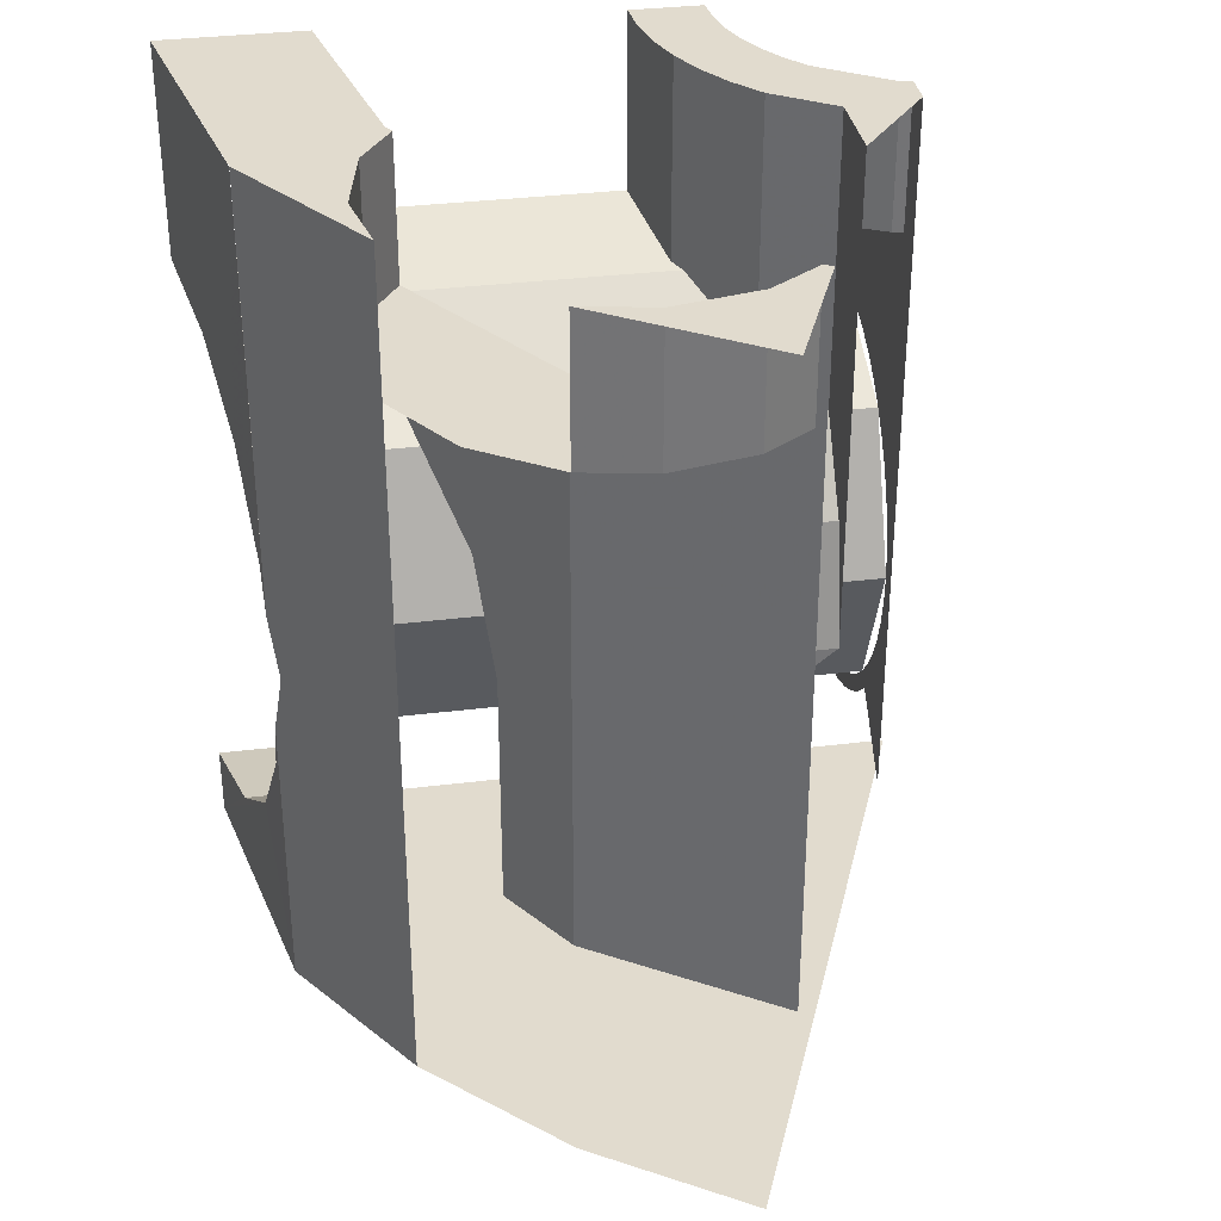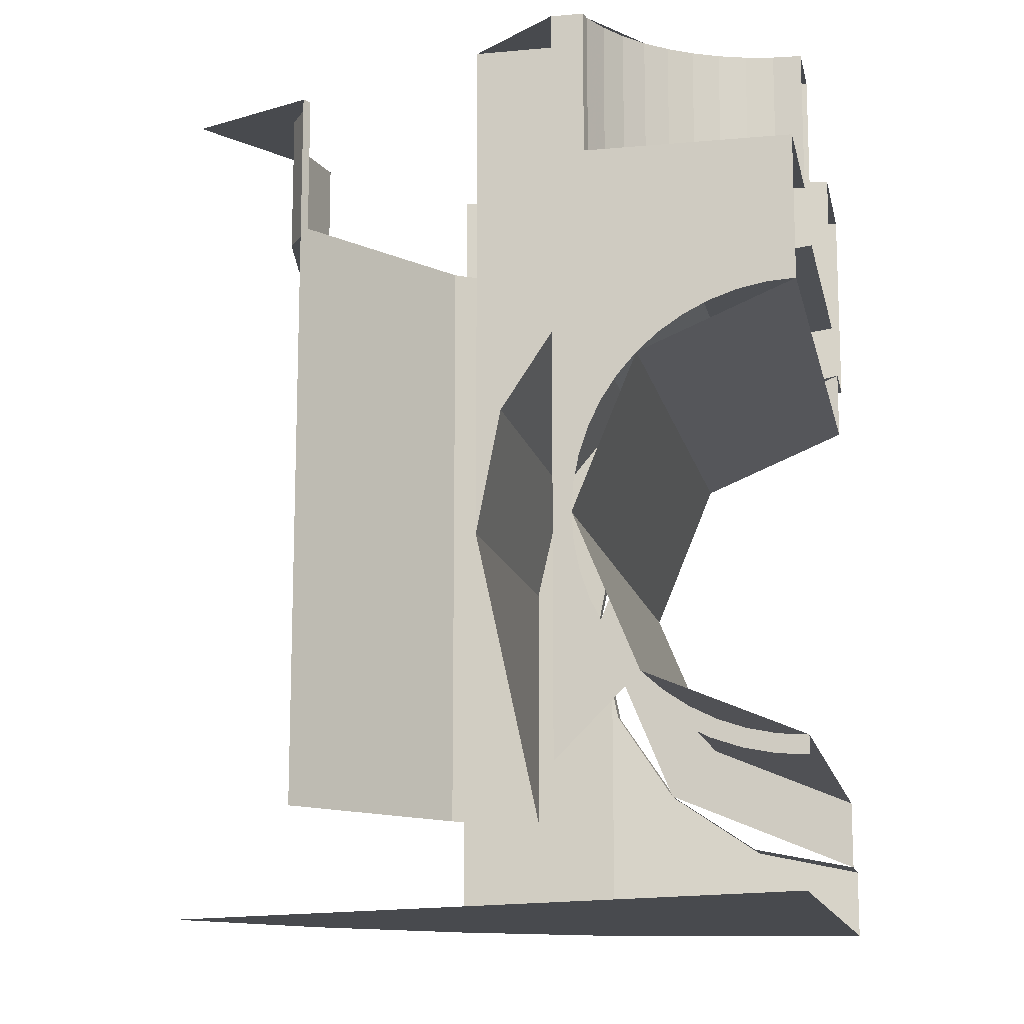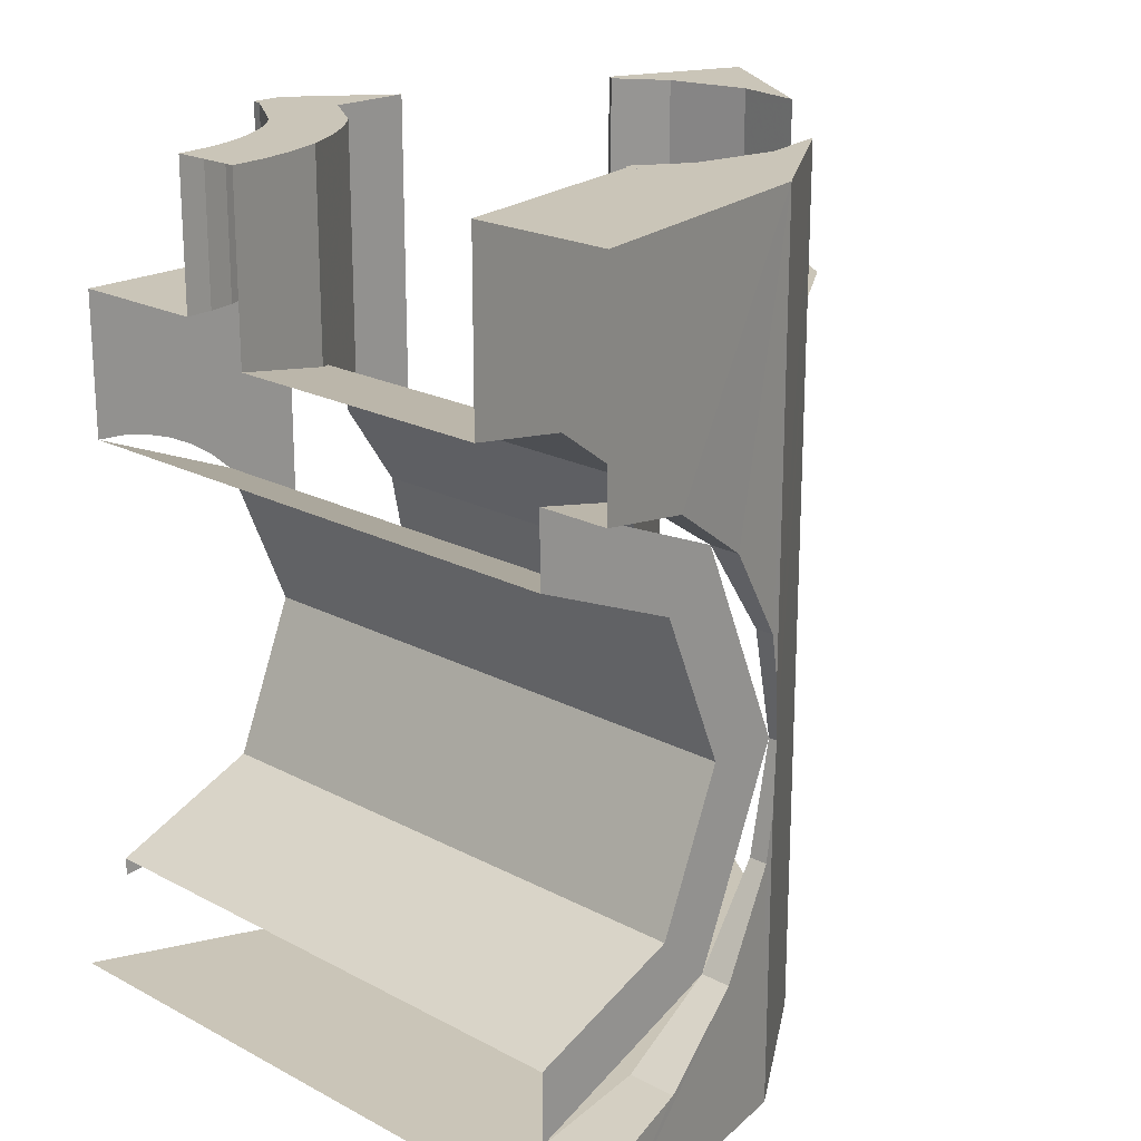
<metadata>
{"format":"obj","ext":"obj","renderer":"f3d","projection":"perspective","resolution":1024,"background":"white","views":[{"elev":33.9,"azim":170.4,"up":"+Y"},{"elev":-13.3,"azim":-78.3,"up":"+Y"},{"elev":20.4,"azim":44.0,"up":"+Y"}]}
</metadata>
<code>
v 0.3 1.2 0
v 0.2974 1.2 -0.03915
v 0.2974 1 -0.03915
v 0.3 1 0
v 0.2974 1.2 -0.03915
v 0.2898 1.2 -0.07764
v 0.2898 1 -0.07764
v 0.2974 1 -0.03915
v 0.2898 1.2 -0.07764
v 0.2772 1.2 -0.1148
v 0.2772 1 -0.1148
v 0.2898 1 -0.07764
v 0.2772 1.2 -0.1148
v 0.2598 1.2 -0.15
v 0.2598 1 -0.15
v 0.2772 1 -0.1148
v 0.2598 1.2 -0.15
v 0.238 1.2 -0.1826
v 0.238 1 -0.1826
v 0.2598 1 -0.15
v 0.238 1.2 -0.1826
v 0.2121 1.2 -0.2121
v 0.2121 1 -0.2121
v 0.238 1 -0.1826
v 0.2121 1.2 -0.2121
v 0.1826 1.2 -0.238
v 0.1826 1 -0.238
v 0.2121 1 -0.2121
v 0.1826 1.2 -0.238
v 0.15 1.2 -0.2598
v 0.15 1 -0.2598
v 0.1826 1 -0.238
v 0.15 1.2 -0.2598
v 0.1148 1.2 -0.2772
v 0.1148 1 -0.2772
v 0.15 1 -0.2598
v 0.3 1 0
v 0.2974 1 -0.03915
v 0.2898 1 -0.07764
v 0.3 1 0
v 0.2898 1 -0.07764
v 0.2772 1 -0.1148
v 0.3 1 0
v 0.2772 1 -0.1148
v 0.2598 1 -0.15
v 0.3 1 0
v 0.2598 1 -0.15
v 0.238 1 -0.1826
v 0.3 1 0
v 0.238 1 -0.1826
v 0.2121 1 -0.2121
v 0.3 1 0
v 0.2121 1 -0.2121
v 0.1826 1 -0.238
v 0.3 1 0
v 0.1826 1 -0.238
v 0.15 1 -0.2598
v 0.3 1 0
v 0.15 1 -0.2598
v 0.1148 1 -0.2772
v 0.1 0.825 -0.325
v 0.1 1 -0.2801
v 0.1 1.2 -0.2801
v 0.1 1.2 -0.325
v 0.1 1 -0.2801
v 0.1148 1 -0.2772
v 0.1148 1.2 -0.2772
v 0.1 1.2 -0.2801
v 0.1 1 0
v 0.3 1 0
v 0.1148 1 -0.2772
v 0.1 1 -0.2801
v 0.1 0.825 0
v 0.1 1 0
v 0.1 1 -0.2801
v 0.1 0.825 -0.325
v 0.2 1.2 -0.45
v 0.1 1.2 -0.325
v 0.2 1.2 -0.3382
v 0.1 1.2 -0.325
v 0.1 1.2 -0.2801
v 0.1148 1.2 -0.2772
v 0.2 1.2 -0.3382
v 0.1148 1.2 -0.2772
v 0.2121 1.2 -0.2121
v 0.2828 1.2 -0.2828
v 0.2 1.2 -0.3382
v 0.3 1.2 0
v 0.4 1.2 0
v 0.3966 1.2 -0.0522
v 0.2974 1.2 -0.03915
v 0.2974 1.2 -0.03915
v 0.3966 1.2 -0.0522
v 0.3864 1.2 -0.1035
v 0.2898 1.2 -0.07764
v 0.2898 1.2 -0.07764
v 0.3864 1.2 -0.1035
v 0.3696 1.2 -0.1531
v 0.2772 1.2 -0.1148
v 0.2772 1.2 -0.1148
v 0.3696 1.2 -0.1531
v 0.3464 1.2 -0.2
v 0.2598 1.2 -0.15
v 0.2598 1.2 -0.15
v 0.3464 1.2 -0.2
v 0.3174 1.2 -0.2435
v 0.238 1.2 -0.1826
v 0.238 1.2 -0.1826
v 0.3174 1.2 -0.2435
v 0.2828 1.2 -0.2828
v 0.2121 1.2 -0.2121
v 0.2 0.6722 -0.4158
v 0.2 0.5 -0.45
v 0.2 1.2 -0.45
v 0.2 1.2 -0.3382
v 0.2 0.7883 -0.3382
v 0.2 0.6722 -0.4158
v 0.2 1.2 -0.45
v 0.2299 0.8182 -0.3182
v 0.2 0.7883 -0.3382
v 0.2 1.2 -0.3382
v 0.2828 1.2 -0.2828
v 0.2828 0.8418 -0.2828
v 0.2299 0.8182 -0.3182
v 0.2 1.2 -0.3382
v 0.3568 0.9158 -0.1722
v 0.2828 0.8418 -0.2828
v 0.2828 1.2 -0.2828
v 0.3696 1.2 -0.1531
v 0.3696 0.9196 -0.1531
v 0.3568 0.9158 -0.1722
v 0.2828 1.2 -0.2828
v 0.4 1.2 0
v 0.4 0.95 0
v 0.3696 0.9196 -0.1531
v 0.3696 1.2 -0.1531
v 0.643 0.5 -0.45
v 0.643 0.15 -0.45
v 0.2 0.5 -0.45
v 0.643 0.5 -0.45
v 0.2 0.5 -0.45
v 0.2 0.6722 -0.4158
v 0.6659 0.6722 -0.4158
v 0.2 0.6722 -0.4158
v 0.2 0.7883 -0.3382
v 0.6659 0.6722 -0.4158
v 0.6659 0.6722 -0.4158
v 0.2 0.7883 -0.3382
v 0.2299 0.8182 -0.3182
v 0.7311 0.8182 -0.3182
v 0.7311 0.8182 -0.3182
v 0.2299 0.8182 -0.3182
v 0.2828 0.8418 -0.2828
v 0.7391 0.8262 -0.3062
v 0.7391 0.8262 -0.3062
v 0.2828 0.8418 -0.2828
v 0.3568 0.9158 -0.1722
v 0.7658 0.9158 -0.1722
v 0.7658 0.9158 -0.1722
v 0.3568 0.9158 -0.1722
v 0.3696 0.9196 -0.1531
v 0.7658 0.9158 -0.1722
v 0.3696 0.9196 -0.1531
v 0.4 0.95 0
v 0.8 0.95 0
v 0.3172 1 -0.7317
v 0.3172 1.2 -0.7317
v 0.3061 1.2 -0.7391
v 0.3061 0.15 -0.7391
v 0.5657 1 -0.5657
v 0.3172 1 -0.7317
v 0.3061 0.15 -0.7391
v 0.5657 0.15 -0.5657
v 0.643 0.5 -0.45
v 0.5657 1 -0.5657
v 0.5657 0.15 -0.5657
v 0.643 0.15 -0.45
v 0.6659 0.6722 -0.4158
v 0.5657 1 -0.5657
v 0.643 0.5 -0.45
v 0.7311 0.8182 -0.3182
v 0.7317 1 -0.3172
v 0.5657 1 -0.5657
v 0.6659 0.6722 -0.4158
v 0.7391 0.8262 -0.3062
v 0.7317 1 -0.3172
v 0.7311 0.8182 -0.3182
v 0.7317 1 -0.3172
v 0.7391 0.8262 -0.3062
v 0.7391 1.2 -0.3061
v 0.7317 1.2 -0.3172
v 0.7658 0.9158 -0.1722
v 0.7391 1.2 -0.3061
v 0.7391 0.8262 -0.3062
v 0.7658 0.9158 -0.1722
v 0.8 0.95 0
v 0.8 1.2 0
v 0.7391 1.2 -0.3061
v 0.1 0.825 0
v 0.1 0.8222 -0.04241
v 0.1 0.7974 -0.03915
v 0.1 0.8 0
v 0.1 0.8222 -0.04241
v 0.1 0.8139 -0.08411
v 0.1 0.7898 -0.07764
v 0.1 0.7974 -0.03915
v 0.1 0.8139 -0.08411
v 0.1 0.8003 -0.1244
v 0.1 0.7772 -0.1148
v 0.1 0.7898 -0.07764
v 0.1 0.8003 -0.1244
v 0.1 0.7814 -0.1625
v 0.1 0.7598 -0.15
v 0.1 0.7772 -0.1148
v 0.1 0.7814 -0.1625
v 0.1 0.7579 -0.1979
v 0.1 0.738 -0.1826
v 0.1 0.7598 -0.15
v 0.1 0.7579 -0.1979
v 0.1 0.7298 -0.2298
v 0.1 0.7121 -0.2121
v 0.1 0.738 -0.1826
v 0.1 0.7298 -0.2298
v 0.1 0.6979 -0.2579
v 0.1 0.6826 -0.238
v 0.1 0.7121 -0.2121
v 0.1 0.6979 -0.2579
v 0.1 0.6625 -0.2814
v 0.1 0.65 -0.2598
v 0.1 0.6826 -0.238
v 0.1 0.6625 -0.2814
v 0.1 0.6244 -0.3003
v 0.1 0.6148 -0.2772
v 0.1 0.65 -0.2598
v 0.1 0.6244 -0.3003
v 0.1 0.5841 -0.3139
v 0.1 0.5776 -0.2898
v 0.1 0.6148 -0.2772
v 0.1 0.5841 -0.3139
v 0.1 0.5424 -0.3222
v 0.1 0.5392 -0.2974
v 0.1 0.5776 -0.2898
v 0.1 0.5424 -0.3222
v 0.1 0.5 -0.325
v 0.1 0.5 -0.3
v 0.1 0.5392 -0.2974
v 0.1 0.5 -0.325
v 0.1 0.4576 -0.3222
v 0.1 0.4608 -0.2974
v 0.1 0.5 -0.3
v 0.1 0.4576 -0.3222
v 0.1 0.4159 -0.3139
v 0.1 0.4224 -0.2898
v 0.1 0.4608 -0.2974
v 0.1 0.4159 -0.3139
v 0.1 0.3756 -0.3003
v 0.1 0.3852 -0.2772
v 0.1 0.4224 -0.2898
v 0.1 0.3756 -0.3003
v 0.1 0.3375 -0.2814
v 0.1 0.35 -0.2598
v 0.1 0.3852 -0.2772
v 0.1 0.3375 -0.2814
v 0.1 0.3021 -0.2579
v 0.1 0.3174 -0.238
v 0.1 0.35 -0.2598
v 0.1 0.3021 -0.2579
v 0.1 0.2702 -0.2298
v 0.1 0.2879 -0.2121
v 0.1 0.3174 -0.238
v 0.1 0.2702 -0.2298
v 0.1 0.2421 -0.1979
v 0.1 0.262 -0.1826
v 0.1 0.2879 -0.2121
v 0.1 0.2421 -0.1979
v 0.1 0.2185 -0.1625
v 0.1 0.2402 -0.15
v 0.1 0.262 -0.1826
v 0.1 0.2185 -0.1625
v 0.1 0.1997 -0.1244
v 0.1 0.2228 -0.1148
v 0.1 0.2402 -0.15
v 0.1 0.1997 -0.1244
v 0.1 0.1861 -0.08411
v 0.1 0.2102 -0.07764
v 0.1 0.2228 -0.1148
v 0.1 0.1861 -0.08411
v 0.1 0.1778 -0.04241
v 0.1 0.2026 -0.03915
v 0.1 0.2102 -0.07764
v 0.1 0.1778 -0.04241
v 0.1 0.175 0
v 0.1 0.2 0
v 0.1 0.2026 -0.03915
v 0.1 0.825 -0.325
v 0.1 0.7298 -0.2298
v 0.1 0.825 0
v 0.1 0.825 -0.325
v 0.1 0.5 -0.325
v 0.1 0.7298 -0.2298
v 0.1 0.175 -0.325
v 0.1 0.2702 -0.2298
v 0.1 0.5 -0.325
v 0.1 0.7121 -0.2121
v 0.1 0.8 0
v 0.9 0.8 0
v 0.9 0.7121 -0.2121
v 0.1 0.5 -0.3
v 0.1 0.7121 -0.2121
v 0.9 0.7121 -0.2121
v 0.9 0.5 -0.3
v 0.1 0.2879 -0.2121
v 0.1 0.5 -0.3
v 0.9 0.5 -0.3
v 0.9 0.2879 -0.2121
v 0.1 0.2 0
v 0.1 0.2879 -0.2121
v 0.9 0.2879 -0.2121
v 0.9 0.2 0
v 0.9 0.9 0
v 0.9 0.7828 -0.2828
v 0.9 0.7121 -0.2121
v 0.9 0.8 0
v 0.9 0.7828 -0.2828
v 0.9 0.5 -0.4
v 0.9 0.5 -0.3
v 0.9 0.7121 -0.2121
v 0.9 0.5 -0.4
v 0.9 0.2172 -0.2828
v 0.9 0.2879 -0.2121
v 0.9 0.5 -0.3
v 0.9 0.2172 -0.2828
v 0.9 0.1 0
v 0.9 0.2 0
v 0.9 0.2879 -0.2121
v 1 0.9 0
v 0.9 0.9 0
v 0.9 0.8696 -0.1531
v 0.9695 0.8696 -0.1531
v 0.9695 0.8696 -0.1531
v 0.9 0.8696 -0.1531
v 0.9 0.7828 -0.2828
v 0.9435 0.7828 -0.2828
v 0.9435 0.7828 -0.2828
v 0.9 0.7828 -0.2828
v 0.9 0.6531 -0.3696
v 0.9265 0.6531 -0.3696
v 0.9265 0.6531 -0.3696
v 0.9 0.6531 -0.3696
v 0.924 0.587 -0.3827
v 0.924 0.587 -0.3827
v 0.9 0.6531 -0.3696
v 0.9 0.5 -0.4
v 0.9125 0.5 -0.4
v 0.9125 0.5 -0.4
v 0.9 0.5 -0.4
v 0.924 0.4129 -0.3827
v 0.924 0.4129 -0.3827
v 0.9 0.5 -0.4
v 0.9 0.3469 -0.3696
v 0.9265 0.3469 -0.3696
v 0.9 0.3469 -0.3696
v 0.9 0.2172 -0.2828
v 0.9435 0.2172 -0.2828
v 0.9265 0.3469 -0.3696
v 0.9 0.2172 -0.2828
v 0.9 0.1304 -0.1531
v 0.9695 0.1304 -0.1531
v 0.9435 0.2172 -0.2828
v 0.9 0.1304 -0.1531
v 0.9 0.1 0
v 1 0.1 0
v 0.9695 0.1304 -0.1531
v 0.3172 1.2 -0.7317
v 0.3852 1.2 -0.7772
v 0.3827 1.2 -0.9239
v 0.3061 1.2 -0.7391
v 0.3852 1.2 -0.7772
v 0.5 1.2 -0.8
v 0.3827 1.2 -0.9239
v 0.5 1.2 -0.8
v 0.597 1.2 -0.7807
v 0.3827 1.2 -0.9239
v 0.3172 1 -0.7317
v 0.3852 1 -0.7772
v 0.3852 1.2 -0.7772
v 0.3172 1.2 -0.7317
v 0.3852 1 -0.7772
v 0.5 1 -0.8
v 0.5 1.2 -0.8
v 0.3852 1.2 -0.7772
v 0.5 1 -0.8
v 0.597 1 -0.7807
v 0.597 1.2 -0.7807
v 0.5 1.2 -0.8
v 0.5 1 -0.8
v 0.3852 1 -0.7772
v 0.3172 1 -0.7317
v 0.5657 1 -0.5657
v 0.7071 1 -0.7071
v 0.597 1 -0.7807
v 0.5 1 -0.8
v 0.5657 1 -0.5657
v 0.8 1 -0.5
v 0.7807 1 -0.597
v 0.7071 1 -0.7071
v 0.5657 1 -0.5657
v 0.7317 1 -0.3172
v 0.7772 1 -0.3852
v 0.8 1 -0.5
v 0.5657 1 -0.5657
v 0.7807 1.2 -0.597
v 0.7807 1 -0.597
v 0.8 1 -0.5
v 0.8 1.2 -0.5
v 0.8 1 -0.5
v 0.7772 1 -0.3852
v 0.7772 1.2 -0.3852
v 0.8 1.2 -0.5
v 0.7317 1 -0.3172
v 0.7317 1.2 -0.3172
v 0.7772 1.2 -0.3852
v 0.7772 1 -0.3852
v 0.7391 1.2 -0.3061
v 0.9239 1.2 -0.3827
v 0.7772 1.2 -0.3852
v 0.7317 1.2 -0.3172
v 0.9239 1.2 -0.3827
v 0.8 1.2 -0.5
v 0.7772 1.2 -0.3852
v 0.9239 1.2 -0.3827
v 0.7807 1.2 -0.597
v 0.8 1.2 -0.5
v 0.8 1.2 0
v 1 1.2 0
v 0.9239 1.2 -0.3827
v 0.7391 1.2 -0.3061
v 0.924 0.4129 -0.3827
v 0.924 0 -0.3827
v 0.7807 0 -0.597
v 0.9125 0.5 -0.4
v 0.7807 0 -0.597
v 0.7807 1 -0.597
v 0.9125 0.5 -0.4
v 0.924 0.587 -0.3827
v 0.9125 0.5 -0.4
v 0.7807 1 -0.597
v 0.924 0.587 -0.3827
v 0.7807 1 -0.597
v 0.7807 1.2 -0.597
v 0.9239 1.2 -0.3827
v 0.924 0.4129 -0.3827
v 0.9265 0.3469 -0.3696
v 0.924 0 -0.3827
v 0.924 0 -0.3827
v 0.9265 0.3469 -0.3696
v 0.9435 0.2172 -0.2828
v 1 0 0
v 0.924 0 -0.3827
v 0.9435 0.2172 -0.2828
v 0.9695 0.1304 -0.1531
v 1 0 0
v 0.9695 0.1304 -0.1531
v 1 0.1 0
v 0.924 1.2 -0.3827
v 0.9265 0.6531 -0.3696
v 0.924 0.587 -0.3827
v 0.9435 0.7828 -0.2828
v 0.9265 0.6531 -0.3696
v 0.924 1.2 -0.3827
v 0.9695 0.8696 -0.1531
v 0.9435 0.7828 -0.2828
v 0.924 1.2 -0.3827
v 1 1.2 0
v 1 0.9 0
v 0.9695 0.8696 -0.1531
v 1 1.2 0
v 0 0 0
v 0.3827 0 -0.9239
v 0.5969 0 -0.7807
v 0.7807 0 -0.5969
v 0 0 0
v 0.7807 0 -0.5969
v 0.9239 0 -0.3827
v 1 0 0
g mesh6876667
f 1 2 3
f 3 4 1
f 5 6 7
f 7 8 5
f 9 10 11
f 11 12 9
f 13 14 15
f 15 16 13
f 17 18 19
f 19 20 17
f 21 22 23
f 23 24 21
f 25 26 27
f 27 28 25
f 29 30 31
f 31 32 29
f 33 34 35
f 35 36 33
g mesh6876669
f 37 38 39
f 40 41 42
f 43 44 45
f 46 47 48
f 49 50 51
f 52 53 54
f 55 56 57
f 58 59 60
f 61 62 63
f 63 64 61
f 65 66 67
f 67 68 65
f 69 70 71
f 71 72 69
f 73 74 75
f 75 76 73
g mesh6876671
f 77 78 79
f 80 81 82
f 82 83 80
f 84 85 86
f 86 87 84
g mesh6876673
f 88 89 90
f 90 91 88
f 92 93 94
f 94 95 92
f 96 97 98
f 98 99 96
f 100 101 102
f 102 103 100
f 104 105 106
f 106 107 104
f 108 109 110
f 110 111 108
g mesh6876675
f 112 113 114
f 115 116 117
f 117 118 115
f 119 120 121
f 122 123 124
f 124 125 122
f 126 127 128
f 129 130 131
f 131 132 129
f 133 134 135
f 135 136 133
g mesh6876676
f 137 138 139
f 140 141 142
f 142 143 140
f 144 145 146
f 147 148 149
f 149 150 147
f 151 152 153
f 153 154 151
f 155 156 157
f 157 158 155
f 159 160 161
f 162 163 164
f 164 165 162
g mesh6876677
f 166 167 168
f 168 169 166
f 170 171 172
f 172 173 170
f 174 175 176
f 176 177 174
f 178 179 180
f 181 182 183
f 183 184 181
f 185 186 187
f 188 189 190
f 190 191 188
f 192 193 194
f 195 196 197
f 197 198 195
g mesh6876679
f 199 200 201
f 201 202 199
f 203 204 205
f 205 206 203
f 207 208 209
f 209 210 207
f 211 212 213
f 213 214 211
f 215 216 217
f 217 218 215
f 219 220 221
f 221 222 219
f 223 224 225
f 225 226 223
f 227 228 229
f 229 230 227
f 231 232 233
f 233 234 231
f 235 236 237
f 237 238 235
f 239 240 241
f 241 242 239
f 243 244 245
f 245 246 243
f 247 248 249
f 249 250 247
f 251 252 253
f 253 254 251
f 255 256 257
f 257 258 255
f 259 260 261
f 261 262 259
f 263 264 265
f 265 266 263
f 267 268 269
f 269 270 267
f 271 272 273
f 273 274 271
f 275 276 277
f 277 278 275
f 279 280 281
f 281 282 279
f 283 284 285
f 285 286 283
f 287 288 289
f 289 290 287
f 291 292 293
f 293 294 291
g mesh6876681
f 295 296 297
f 298 299 300
f 301 302 303
g mesh6876685
f 304 306 305
f 306 304 307
f 308 310 309
f 310 308 311
f 312 314 313
f 314 312 315
f 316 318 317
f 318 316 319
g mesh6876689
f 320 322 321
f 322 320 323
f 324 326 325
f 326 324 327
f 328 330 329
f 330 328 331
f 332 334 333
f 334 332 335
f 336 337 338
f 338 339 336
f 340 341 342
f 342 343 340
f 344 345 346
f 346 347 344
f 348 349 350
f 351 352 353
f 353 354 351
f 355 356 357
f 358 359 360
f 360 361 358
f 362 363 364
f 364 365 362
f 366 367 368
f 368 369 366
f 370 371 372
f 372 373 370
g mesh6876692
f 374 375 376
f 376 377 374
f 378 379 380
f 381 382 383
f 384 385 386
f 386 387 384
f 388 389 390
f 390 391 388
f 392 393 394
f 394 395 392
f 396 397 398
f 398 399 396
f 400 401 402
f 402 403 400
f 404 405 406
f 406 407 404
f 408 409 410
f 410 411 408
f 412 413 414
f 414 415 412
f 416 417 418
f 418 419 416
f 420 421 422
f 422 423 420
f 424 425 426
f 426 427 424
f 428 429 430
f 431 432 433
f 434 435 436
f 436 437 434
g mesh6876693
f 438 439 440
f 440 441 438
f 442 443 444
f 445 446 447
f 448 449 450
f 450 451 448
f 452 453 454
f 455 456 457
f 458 459 460
f 460 461 458
f 462 463 464
f 465 466 467
f 468 469 470
f 471 472 473
f 473 474 471
f 475 476 477
g mesh6876694
f 478 479 480
f 480 481 478
f 482 483 484
f 484 485 482

</code>
